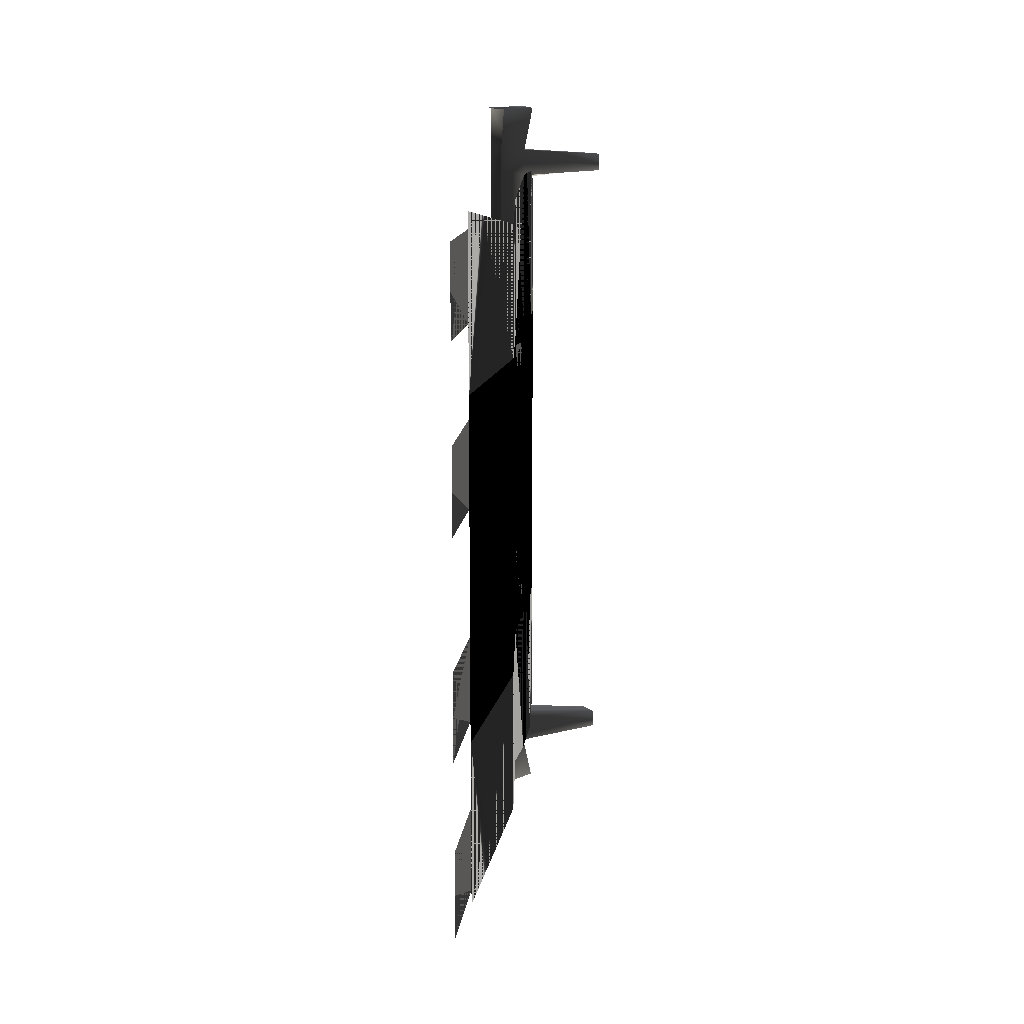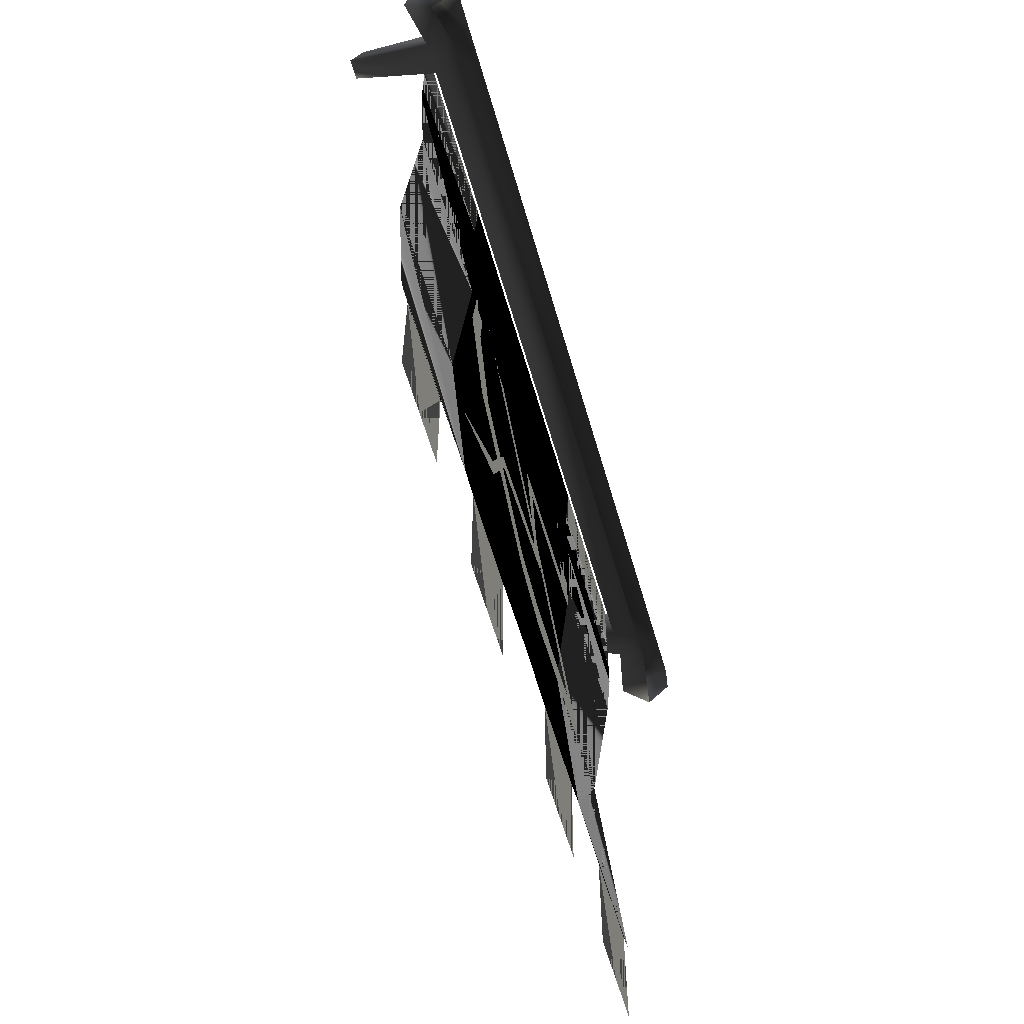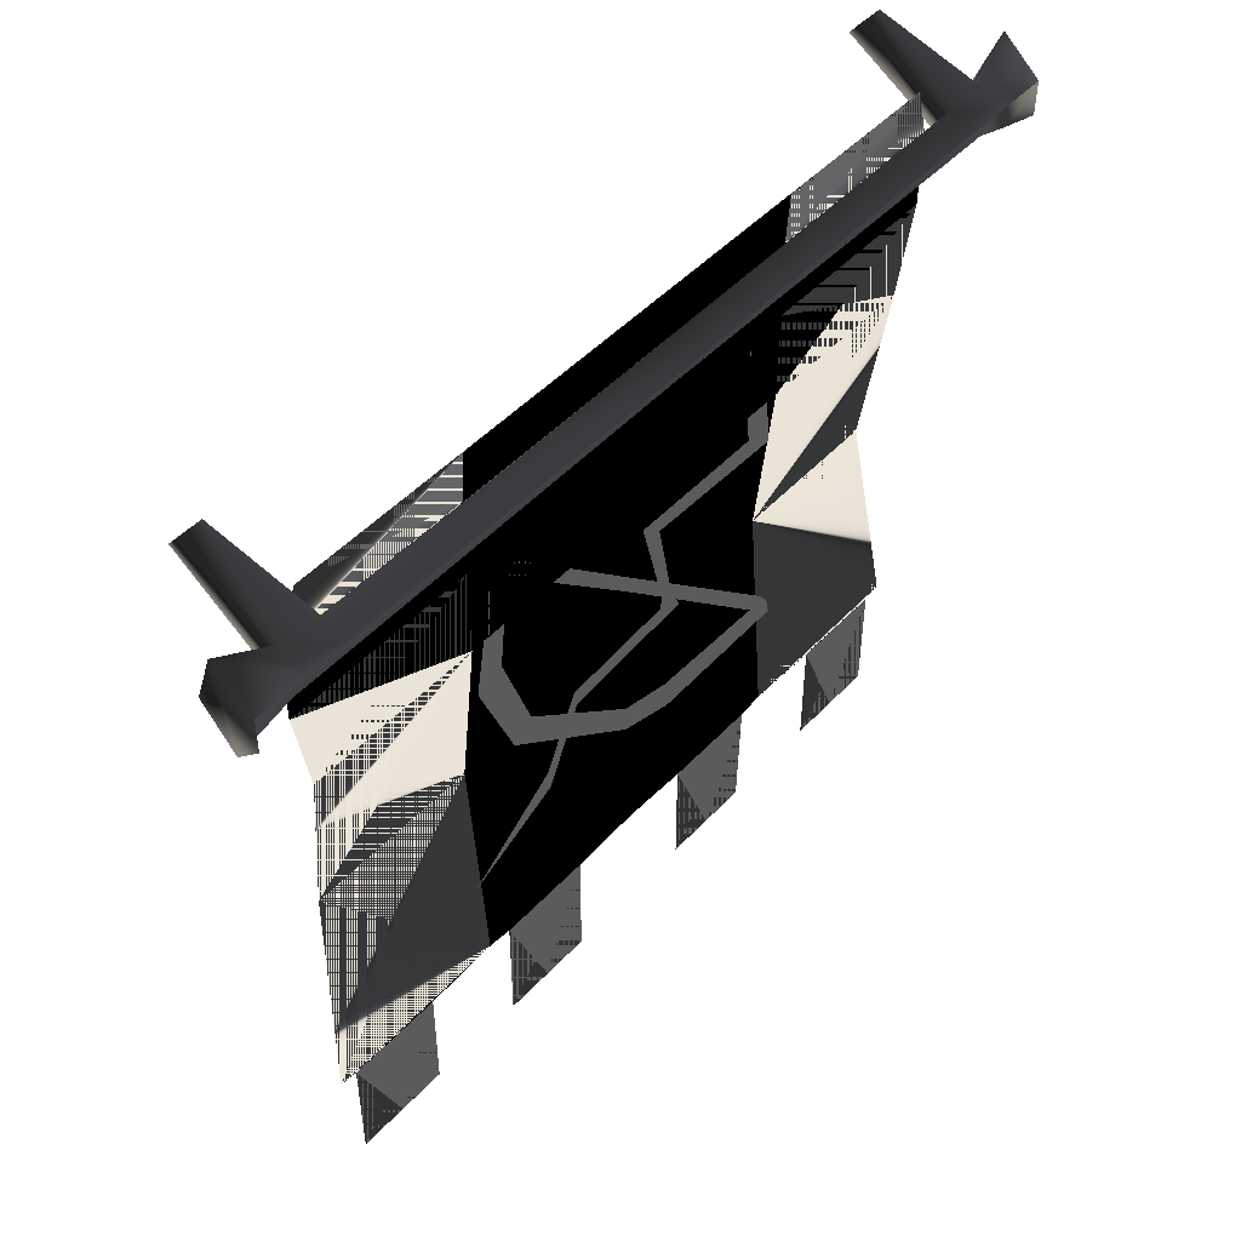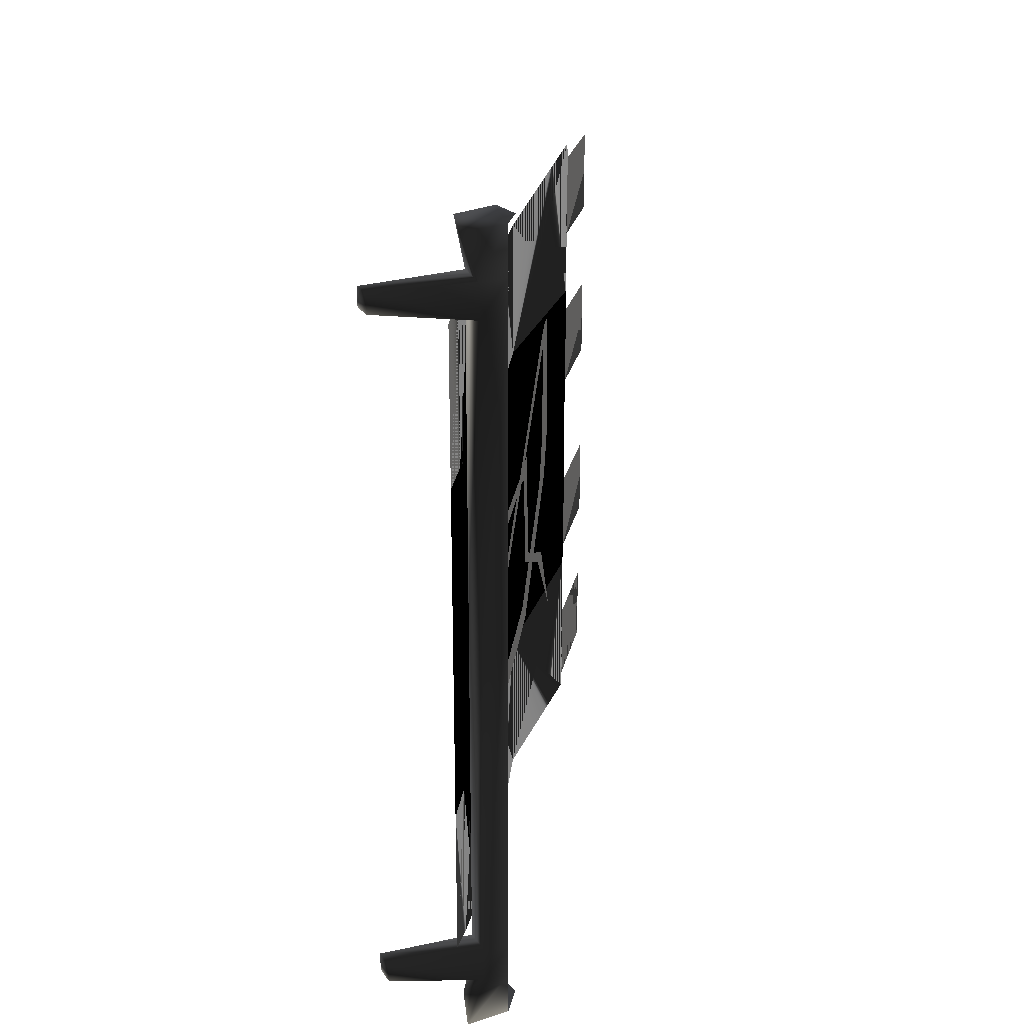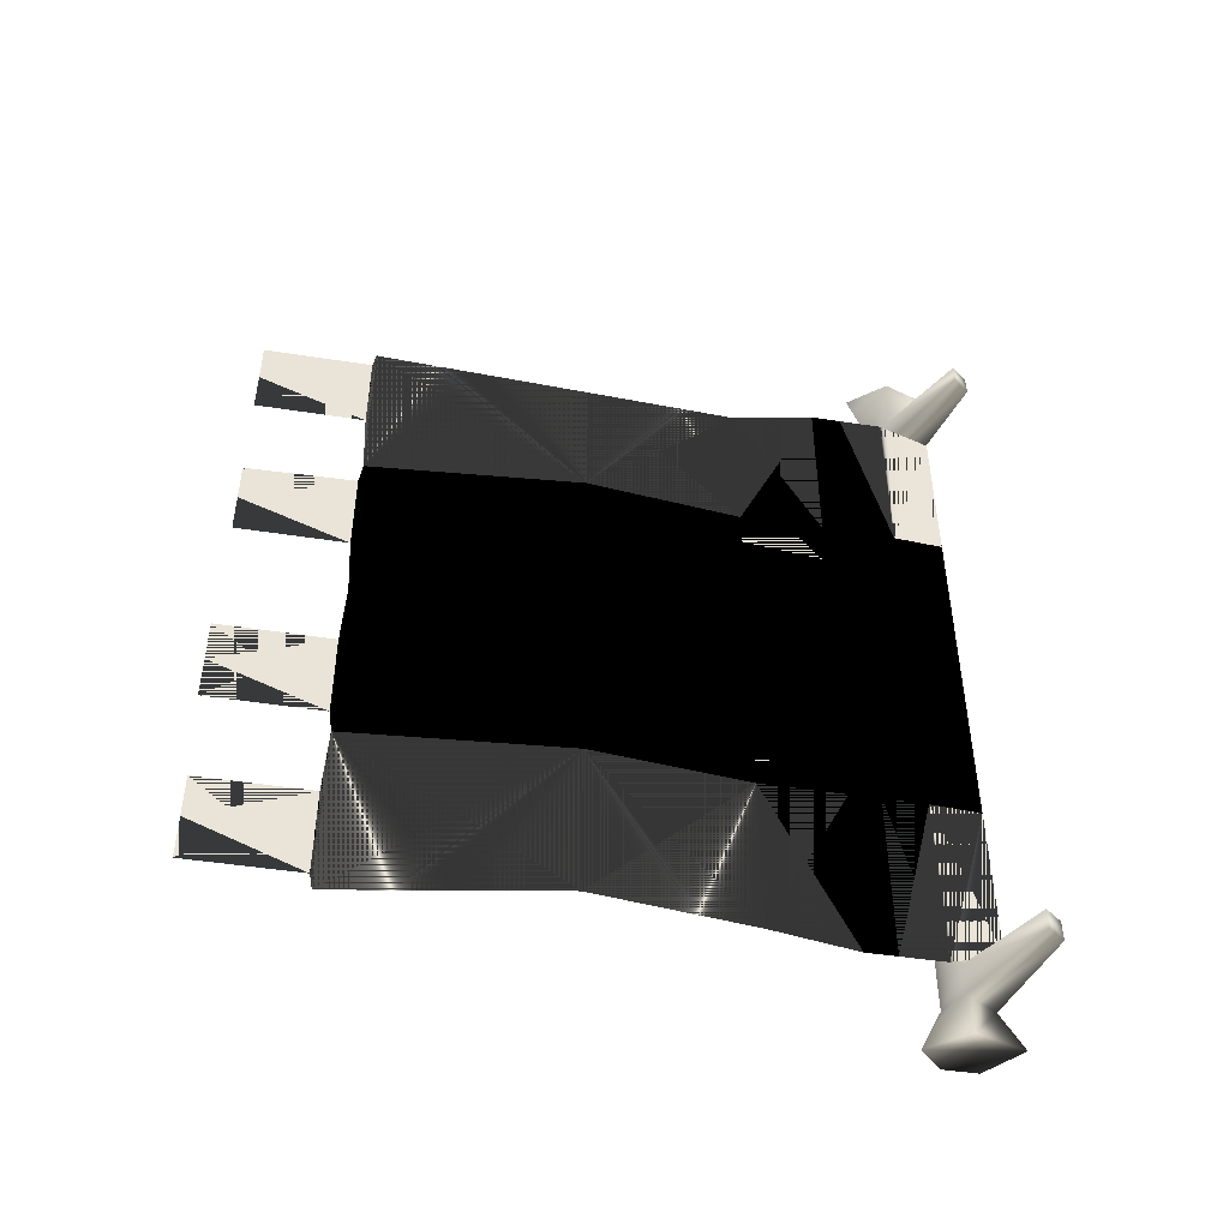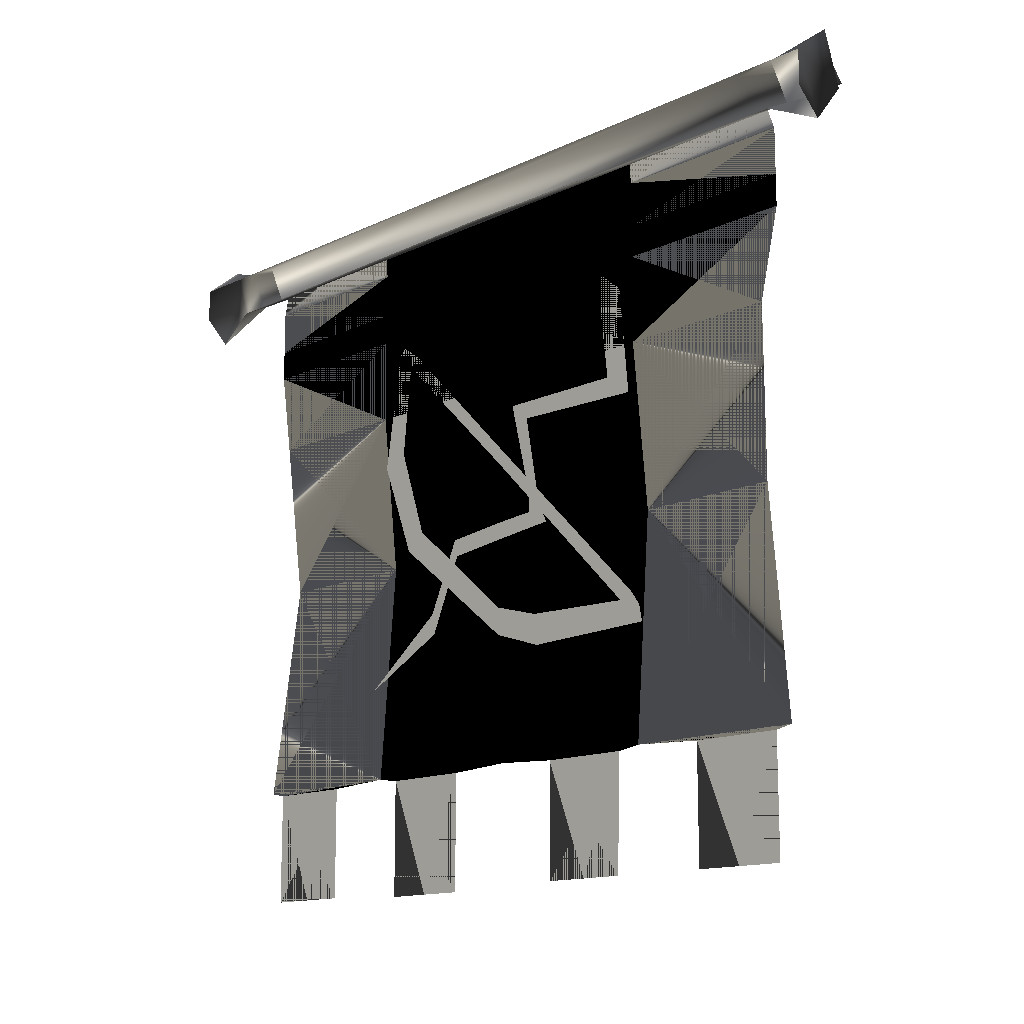
<metadata>
{"format":"obj","ext":"obj","renderer":"f3d","projection":"perspective","resolution":1024,"background":"white","views":[{"elev":14.0,"azim":7.0,"up":"+Z"},{"elev":-60.9,"azim":-163.8,"up":"+Y"},{"elev":48.3,"azim":-139.4,"up":"+Y"},{"elev":25.0,"azim":-167.8,"up":"+Z"},{"elev":-46.8,"azim":79.9,"up":"+Z"},{"elev":-13.6,"azim":-42.9,"up":"+Y"}]}
</metadata>
<code>
o 3229
v -46 35 13
v -46 26 14
v -46 31 -2
v -46 39 -2
v -46 62 -42
v -46 67 -36
v -46 90 -53
v -46 93 -45
v -46 125 -47
v -46 120 -42
v -46 123 -39
v -46 87 -2
v -46 82 -2
v -46 36 51
v -46 34 47
v -46 32 54
v -46 27 55
v -46 61 18
v -46 65 11
v -46 70 11
v -46 67 15
v -46 98 4
v -46 93 10
v -46 98 43
v -46 92 51
v -46 123 48
v -46 130 39
v -46 59 -2
v -46 64 -2
v -46 57 -20
v -46 62 -21
v -46 35 -30
v -46 41 -31
v -46 21 -58
v -46 127 -45
v -27 176 111
v -27 176 105
v -55 166 102
v -55 167 113
v -23 171 111
v -23 171 105
v -49 157 104
v -49 157 0
v -55 165 0
v -62 163 102
v -62 163 113
v -62 163 128
v -51 172 128
v -49 157 113
v -57 153 106
v -57 154 0
v -57 153 -107
v -49 157 -105
v -55 166 -103
v -62 163 0
v -57 153 113
v -46 157 128
v -55 146 128
v -62 153 128
v -41 59 96
v -41 59 53
v -46 -6 53
v -46 -6 106
v -46 106 53
v -46 106 100
v -41 59 0
v -46 -6 0
v -46 106 0
v -41 59 -54
v -46 -6 -54
v -46 106 -54
v -41 59 -102
v -46 -6 -107
v -46 106 -103
v -46 131 -54
v -46 131 -107
v -46 131 0
v -46 140 0
v -46 140 -54
v -46 140 -107
v -46 131 53
v -46 140 53
v -46 131 106
v -46 140 106
v -46 -7 46
v -46 -7 19
v -46 -40 19
v -46 -40 45
v -46 -7 101
v -46 -7 74
v -46 -40 74
v -46 -40 101
v -46 153 106
v -46 153 53
v -47 168 53
v -47 168 101
v -46 153 0
v -47 168 0
v -46 153 -54
v -47 168 -54
v -46 153 -107
v -47 168 -102
v -55 167 -114
v -27 176 -106
v -27 176 -112
v -49 157 -114
v -46 157 -128
v -51 172 -128
v -62 163 -114
v -62 163 -103
v -23 171 -106
v -23 171 -112
v -57 153 -114
v -55 146 -128
v -62 153 -128
v -62 163 -128
v -46 -7 -20
v -46 -7 -47
v -46 -41 -47
v -46 -41 -20
v -46 -7 -75
v -46 -7 -102
v -46 -40 -102
v -46 -40 -75
f 1 2 3
f 1 3 4
f 4 3 5
f 4 5 6
f 6 5 7
f 6 7 8
f 8 7 9
f 8 9 10
f 10 9 11
f 10 11 12
f 10 12 13
f 13 12 14
f 13 14 15
f 15 14 16
f 15 16 17
f 15 17 2
f 15 2 1
f 18 19 20
f 18 20 21
f 21 20 22
f 21 22 23
f 23 22 24
f 23 24 25
f 25 24 26
f 26 24 27
f 28 29 19
f 28 19 18
f 30 31 29
f 30 29 28
f 30 32 33
f 30 33 31
f 32 34 33
f 9 35 11
f 36 37 38
f 36 38 39
f 36 39 40
f 36 40 37
f 37 40 41
f 37 41 42
f 37 42 38
f 38 42 43
f 38 43 44
f 38 44 45
f 38 45 46
f 38 46 39
f 39 46 47
f 39 47 48
f 39 48 49
f 39 49 40
f 40 49 41
f 41 49 42
f 42 49 50
f 42 50 51
f 42 51 43
f 43 51 52
f 43 52 53
f 43 53 44
f 44 53 54
f 44 54 55
f 44 55 45
f 50 49 56
f 56 49 57
f 56 57 58
f 58 57 47
f 58 47 59
f 49 48 57
f 57 48 47
f 60 61 62
f 60 62 63
f 60 63 61
f 60 61 64
f 60 64 65
f 60 65 61
f 61 65 64
f 61 64 66
f 61 66 67
f 61 67 62
f 61 62 66
f 61 66 68
f 61 68 64
f 64 68 66
f 66 68 69
f 66 69 70
f 66 70 67
f 66 67 69
f 66 69 71
f 66 71 68
f 68 71 69
f 69 71 72
f 69 72 73
f 69 73 70
f 69 70 72
f 69 72 74
f 69 74 71
f 71 74 72
f 74 71 75
f 74 75 76
f 74 76 71
f 71 76 75
f 71 75 68
f 71 68 77
f 71 77 75
f 75 77 78
f 75 78 79
f 75 79 76
f 75 76 80
f 75 80 79
f 75 79 77
f 75 77 68
f 68 77 64
f 68 64 81
f 68 81 77
f 77 81 82
f 77 82 78
f 77 78 81
f 77 81 64
f 64 81 65
f 64 65 83
f 64 83 81
f 81 83 84
f 81 84 82
f 81 82 83
f 81 83 65
f 66 62 67
f 67 62 85
f 67 85 86
f 67 86 62
f 62 86 85
f 85 86 87
f 85 87 88
f 85 88 86
f 86 88 87
f 63 62 61
f 62 63 89
f 62 89 90
f 62 90 63
f 63 90 89
f 89 90 91
f 89 91 92
f 89 92 90
f 90 92 91
f 93 94 95
f 93 95 96
f 93 96 94
f 93 94 82
f 93 82 84
f 93 84 94
f 94 84 82
f 94 82 97
f 94 97 98
f 94 98 95
f 94 95 97
f 94 97 78
f 94 78 82
f 82 78 97
f 97 78 99
f 97 99 100
f 97 100 98
f 97 98 99
f 97 99 79
f 97 79 78
f 78 79 99
f 99 79 101
f 99 101 102
f 99 102 100
f 99 100 101
f 99 101 80
f 99 80 79
f 79 80 101
f 96 95 94
f 97 95 98
f 103 54 104
f 103 104 105
f 103 105 106
f 103 106 107
f 103 107 108
f 103 108 109
f 103 109 110
f 103 110 54
f 54 110 55
f 54 53 111
f 54 111 104
f 104 111 105
f 105 111 112
f 105 112 106
f 106 112 53
f 106 53 113
f 106 113 114
f 106 114 107
f 107 114 108
f 108 114 115
f 108 115 116
f 108 116 109
f 53 112 111
f 113 53 52
f 67 70 69
f 70 67 117
f 70 117 118
f 70 118 67
f 67 118 117
f 117 118 119
f 117 119 120
f 117 120 118
f 118 120 119
f 72 70 73
f 73 70 121
f 73 121 122
f 73 122 70
f 70 122 121
f 121 122 123
f 121 123 124
f 121 124 122
f 122 124 123
f 101 100 102
f 98 100 99
f 78 82 81
f 83 82 84
f 76 79 80
f 77 79 78

</code>
